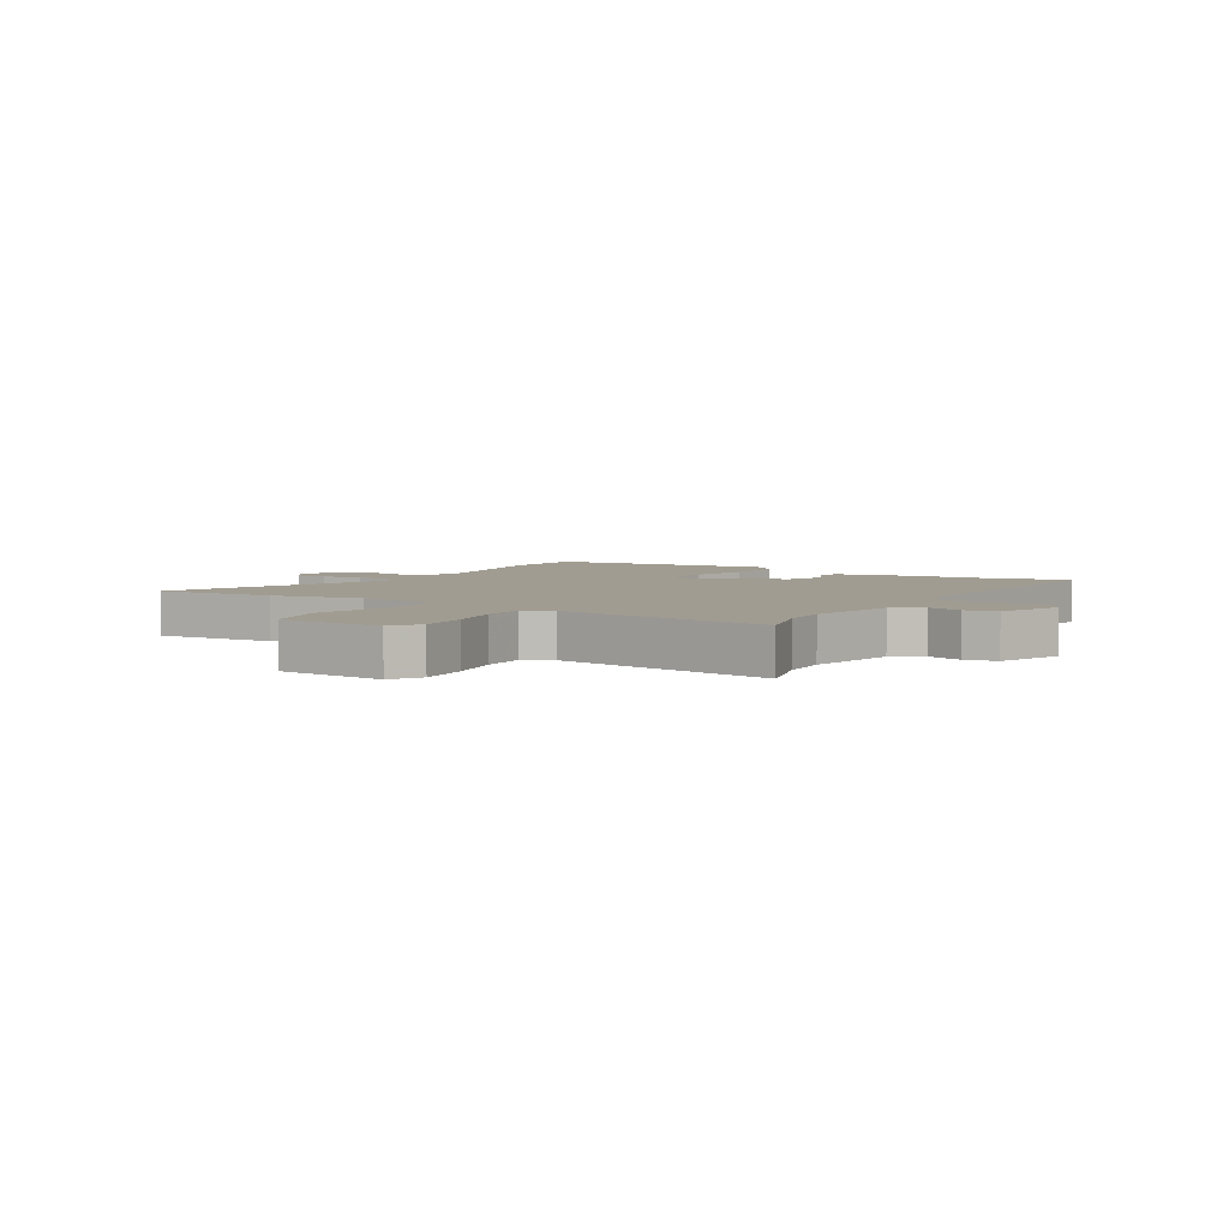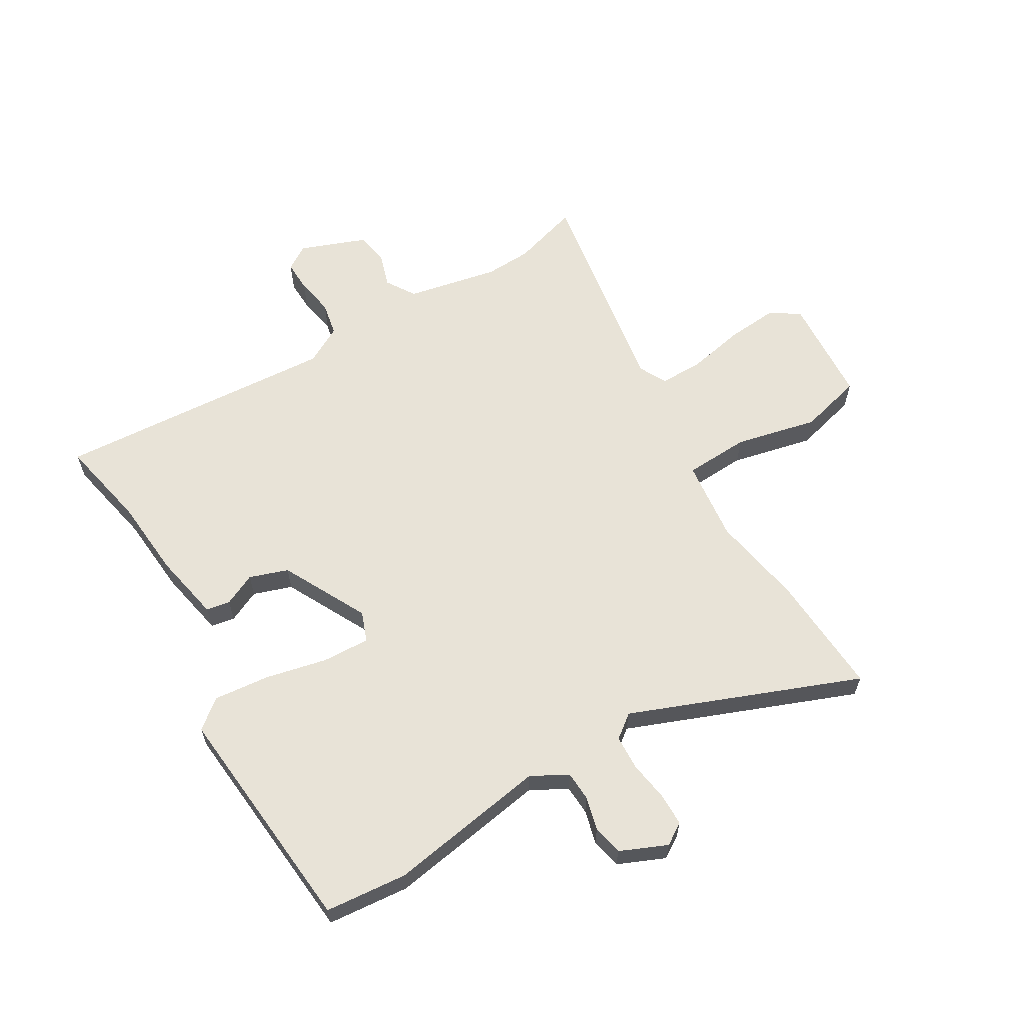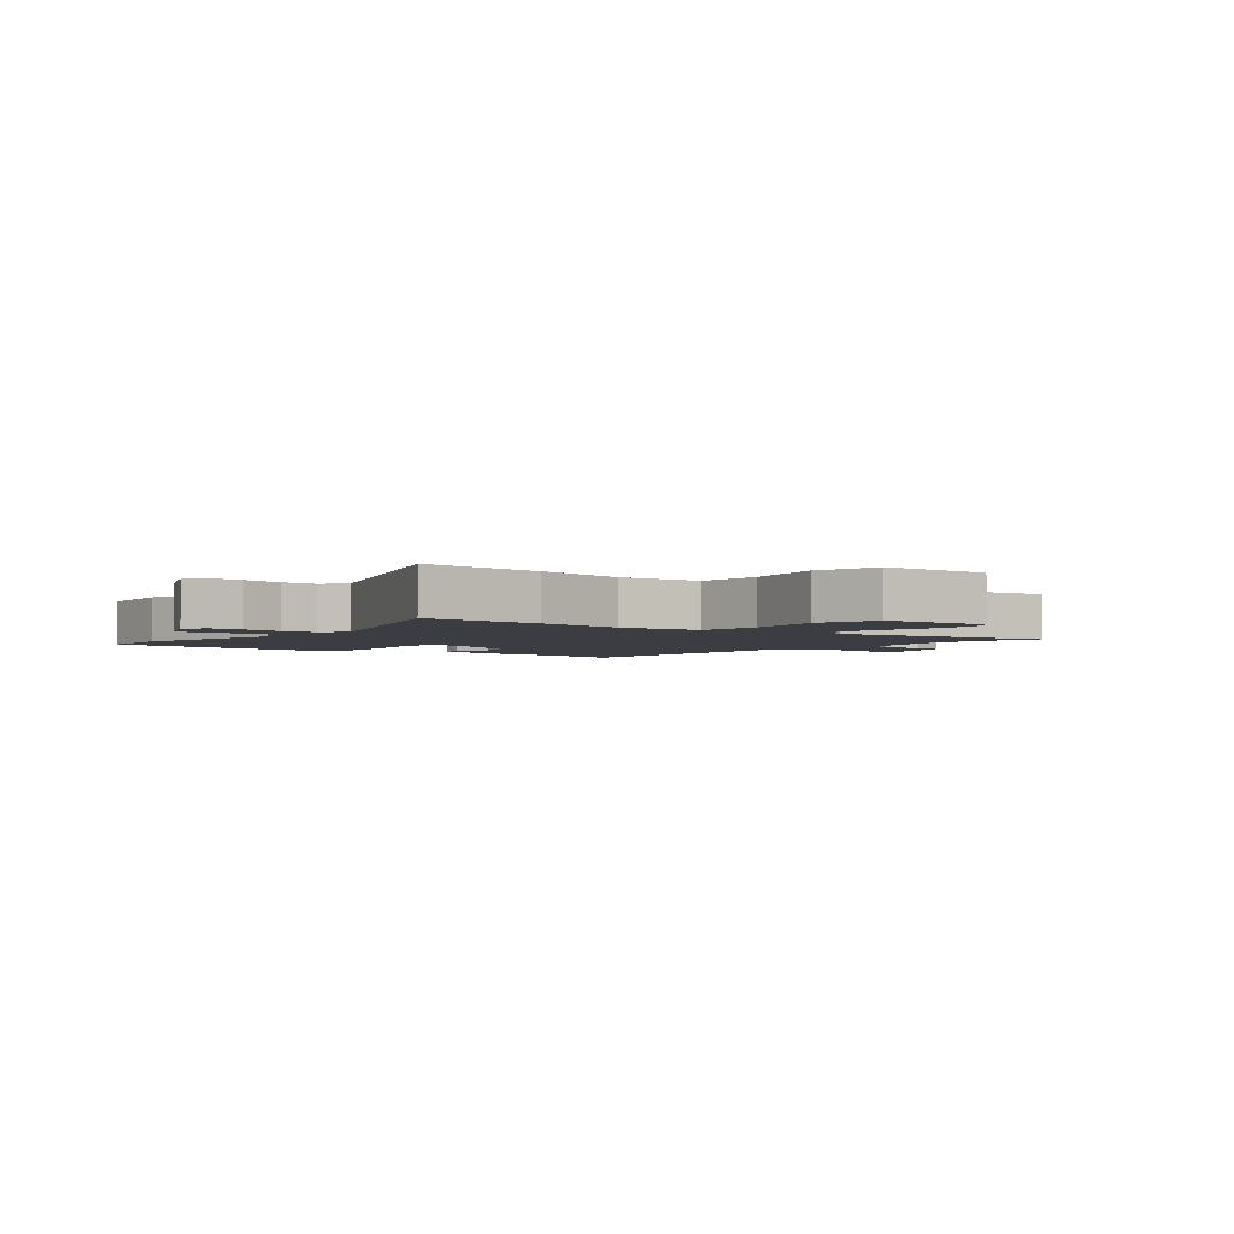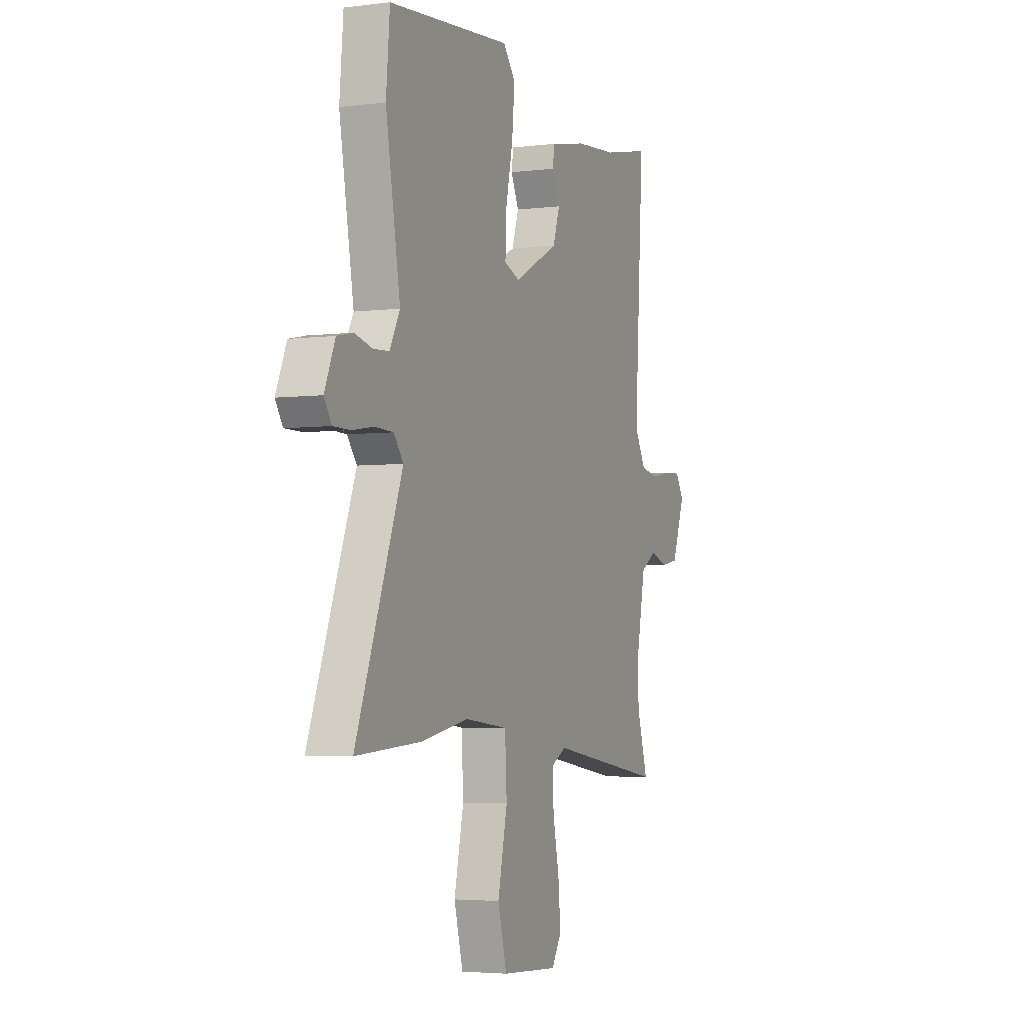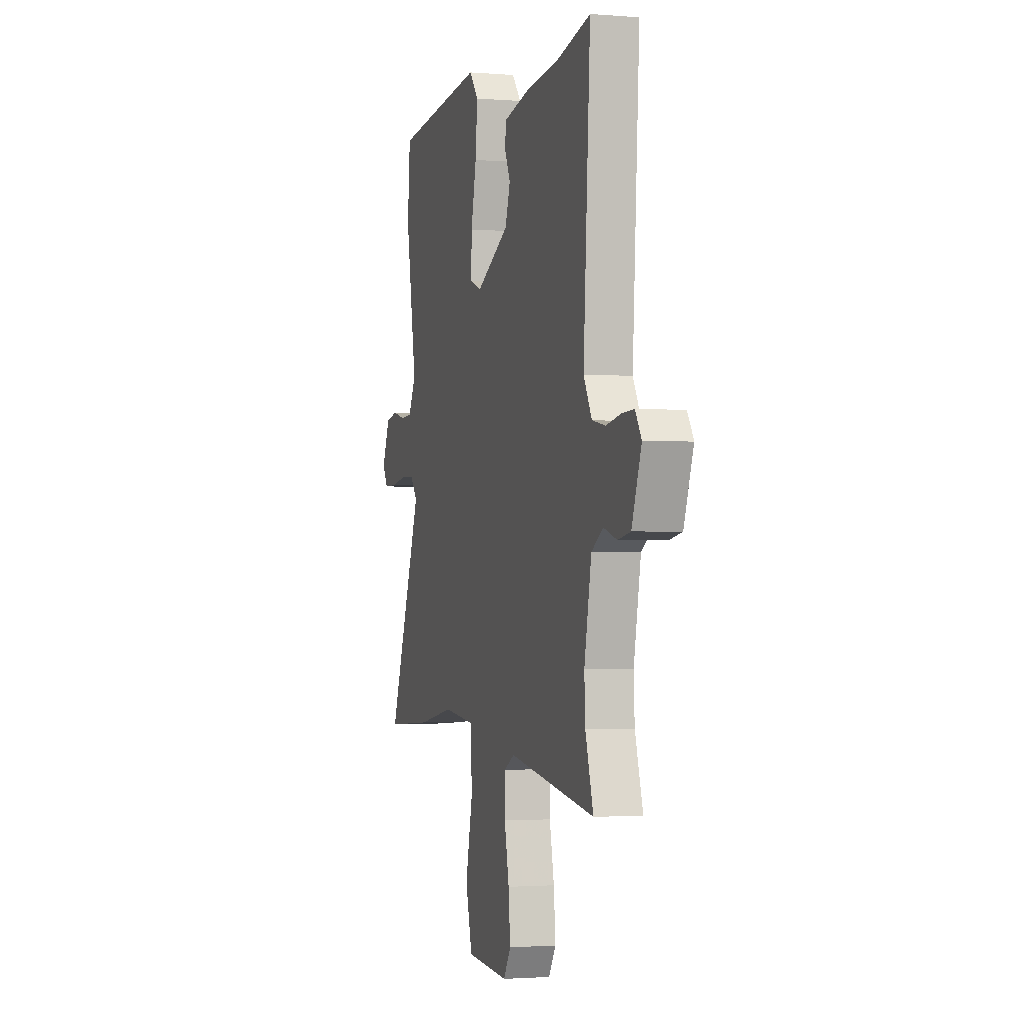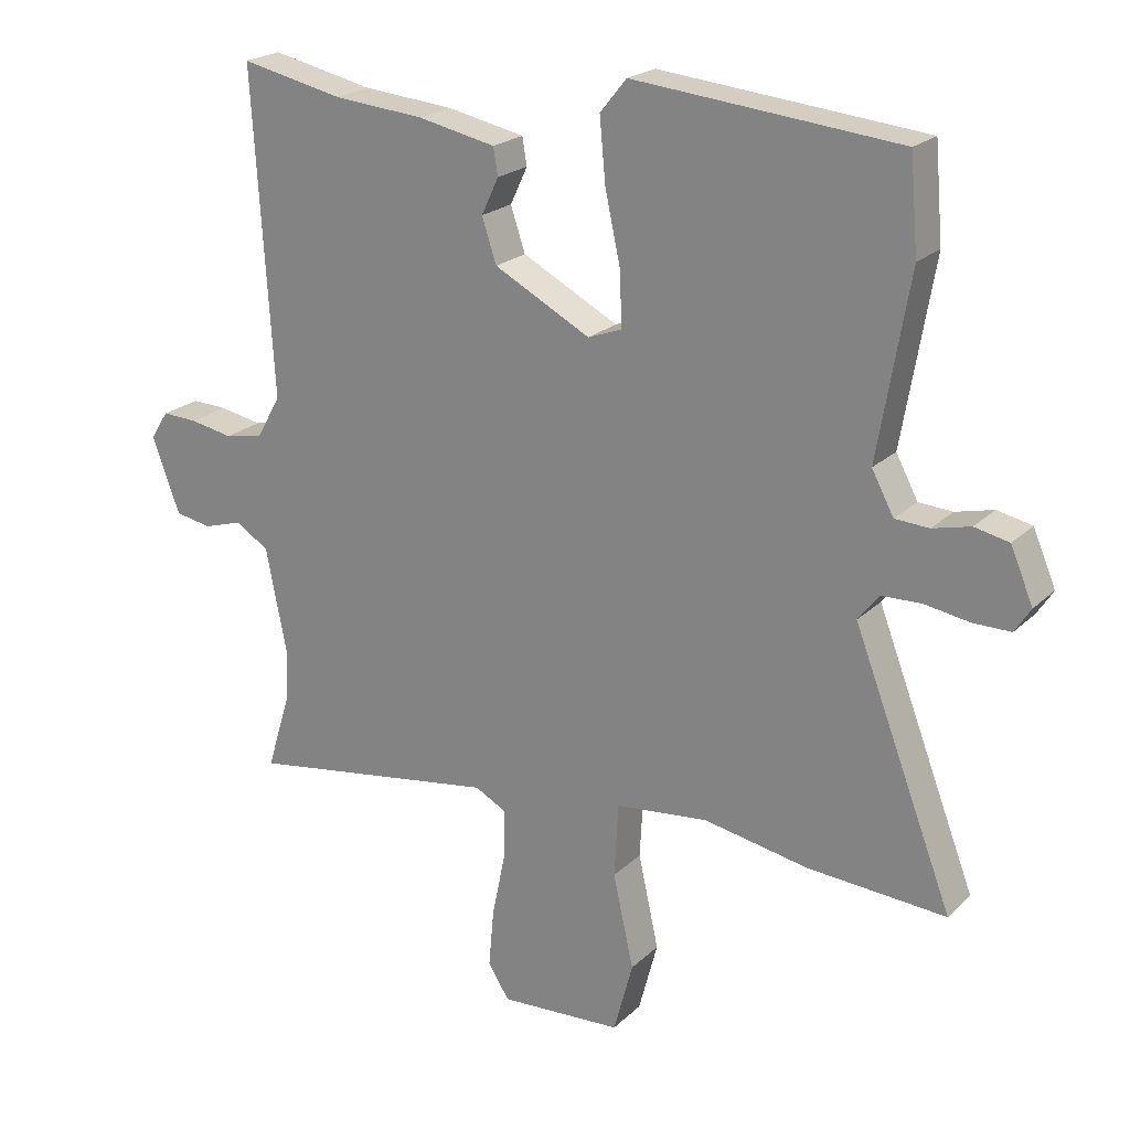
<metadata>
{"format":"obj","ext":"obj","renderer":"f3d","projection":"perspective","resolution":1024,"background":"white","views":[{"elev":4.5,"azim":-148.2,"up":"+Y"},{"elev":61.9,"azim":59.7,"up":"+Y"},{"elev":-2.9,"azim":141.0,"up":"+Y"},{"elev":-3.9,"azim":112.6,"up":"+Z"},{"elev":-1.8,"azim":-106.2,"up":"+Z"},{"elev":21.6,"azim":32.3,"up":"+Z"}]}
</metadata>
<code>
v 0.499 0.07 0.506
v 0.511 0.07 0.366
v 0.464 0.07 0.093
v 0.497 0.07 0.031
v 0.548 0.07 0.028
v 0.605 0.07 0.042
v 0.657 0.07 0.031
v 0.691 0.07 -0.049
v 0.667 0.07 -0.086
v 0.611 0.07 -0.086
v 0.543 0.07 -0.075
v 0.483 0.07 -0.077
v 0.452 0.07 -0.117
v 0.602 0.07 -0.507
v 0.393 0.07 -0.493
v 0.236 0.07 -0.464
v 0.096 0.07 -0.479
v 0.09 0.07 -0.59
v 0.121 0.07 -0.73
v 0.092 0.07 -0.838
v -0.093 0.07 -0.849
v -0.125 0.07 -0.798
v -0.117 0.07 -0.71
v -0.097 0.07 -0.614
v -0.096 0.07 -0.539
v -0.143 0.07 -0.514
v -0.522 0.07 -0.572
v -0.487 0.07 -0.458
v -0.483 0.07 -0.378
v -0.514 0.07 -0.221
v -0.564 0.07 -0.189
v -0.623 0.07 -0.207
v -0.678 0.07 -0.197
v -0.72 0.07 -0.084
v -0.693 0.07 -0.042
v -0.64 0.07 -0.044
v -0.575 0.07 -0.056
v -0.517 0.07 -0.045
v -0.481 0.07 0.019
v -0.511 0.07 0.502
v -0.357 0.07 0.469
v -0.221 0.07 0.457
v -0.104 0.07 0.433
v -0.097 0.07 0.392
v -0.123 0.07 0.337
v -0.101 0.07 0.271
v 0.044 0.07 0.195
v 0.095 0.07 0.214
v 0.092 0.07 0.295
v 0.069 0.07 0.401
v 0.06 0.07 0.496
v 0.1 0.07 0.545
v 0.499 0 0.506
v 0.511 0 0.366
v 0.464 0 0.093
v 0.497 0 0.031
v 0.548 0 0.028
v 0.605 0 0.042
v 0.657 0 0.031
v 0.691 0 -0.049
v 0.667 0 -0.086
v 0.611 0 -0.086
v 0.543 0 -0.075
v 0.483 0 -0.077
v 0.452 0 -0.117
v 0.602 0 -0.507
v 0.393 0 -0.493
v 0.236 0 -0.464
v 0.096 0 -0.479
v 0.09 0 -0.59
v 0.121 0 -0.73
v 0.092 0 -0.838
v -0.093 0 -0.849
v -0.125 0 -0.798
v -0.117 0 -0.71
v -0.097 0 -0.614
v -0.096 0 -0.539
v -0.143 0 -0.514
v -0.522 0 -0.572
v -0.487 0 -0.458
v -0.483 0 -0.378
v -0.514 0 -0.221
v -0.564 0 -0.189
v -0.623 0 -0.207
v -0.678 0 -0.197
v -0.72 0 -0.084
v -0.693 0 -0.042
v -0.64 0 -0.044
v -0.575 0 -0.056
v -0.517 0 -0.045
v -0.481 0 0.019
v -0.511 0 0.502
v -0.357 0 0.469
v -0.221 0 0.457
v -0.104 0 0.433
v -0.097 0 0.392
v -0.123 0 0.337
v -0.101 0 0.271
v 0.044 0 0.195
v 0.095 0 0.214
v 0.092 0 0.295
v 0.069 0 0.401
v 0.06 0 0.496
v 0.1 0 0.545
f 49 50 51 52
f 48 49 52 1
f 42 43 44 45
f 41 42 45 46
f 39 40 41 46
f 38 39 46 47
f 34 35 36 37
f 34 37 38
f 31 32 33 34
f 30 31 34 38
f 29 30 38 47
f 26 27 28
f 26 28 29 47
f 21 22 23 24
f 21 24 25
f 18 19 20 21
f 17 18 21 25
f 13 14 15 16
f 13 16 17
f 12 13 17 25
f 8 9 10 11
f 8 11 12
f 5 6 7 8
f 4 5 8 12
f 3 4 12 25
f 48 1 2 3
f 26 47 48
f 3 25 26 48
f 104 103 102 101
f 53 104 101 100
f 97 96 95 94
f 98 97 94 93
f 98 93 92 91
f 99 98 91 90
f 89 88 87 86
f 90 89 86
f 86 85 84 83
f 90 86 83 82
f 99 90 82 81
f 80 79 78
f 99 81 80 78
f 76 75 74 73
f 77 76 73
f 73 72 71 70
f 77 73 70 69
f 68 67 66 65
f 69 68 65
f 77 69 65 64
f 63 62 61 60
f 64 63 60
f 60 59 58 57
f 64 60 57 56
f 77 64 56 55
f 55 54 53 100
f 100 99 78
f 100 78 77 55
f 1 53 54 2
f 2 54 55 3
f 3 55 56 4
f 4 56 57 5
f 5 57 58 6
f 6 58 59 7
f 7 59 60 8
f 8 60 61 9
f 9 61 62 10
f 10 62 63 11
f 11 63 64 12
f 12 64 65 13
f 13 65 66 14
f 14 66 67 15
f 15 67 68 16
f 16 68 69 17
f 17 69 70 18
f 18 70 71 19
f 19 71 72 20
f 20 72 73 21
f 21 73 74 22
f 22 74 75 23
f 23 75 76 24
f 24 76 77 25
f 25 77 78 26
f 26 78 79 27
f 27 79 80 28
f 28 80 81 29
f 29 81 82 30
f 30 82 83 31
f 31 83 84 32
f 32 84 85 33
f 33 85 86 34
f 34 86 87 35
f 35 87 88 36
f 36 88 89 37
f 37 89 90 38
f 38 90 91 39
f 39 91 92 40
f 40 92 93 41
f 41 93 94 42
f 42 94 95 43
f 43 95 96 44
f 44 96 97 45
f 45 97 98 46
f 46 98 99 47
f 47 99 100 48
f 48 100 101 49
f 49 101 102 50
f 50 102 103 51
f 51 103 104 52
f 52 104 53 1

</code>
